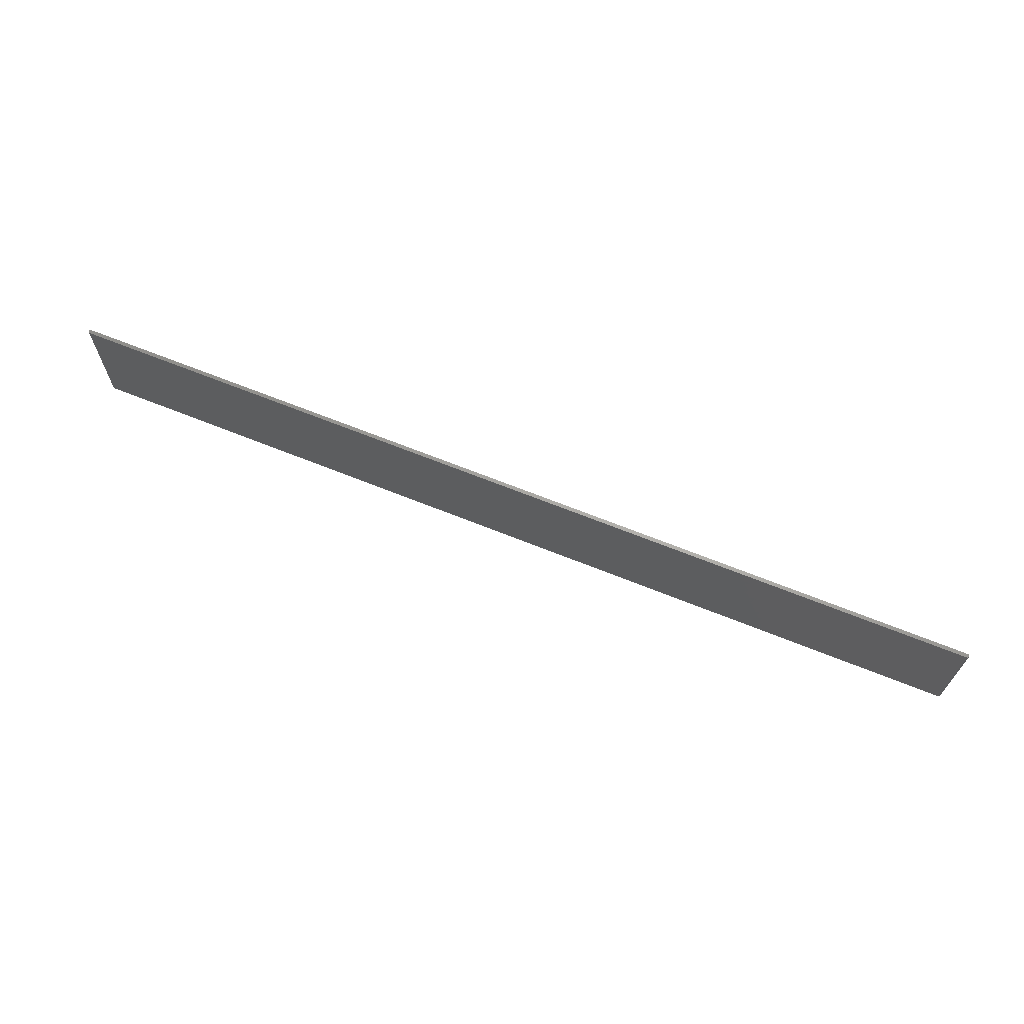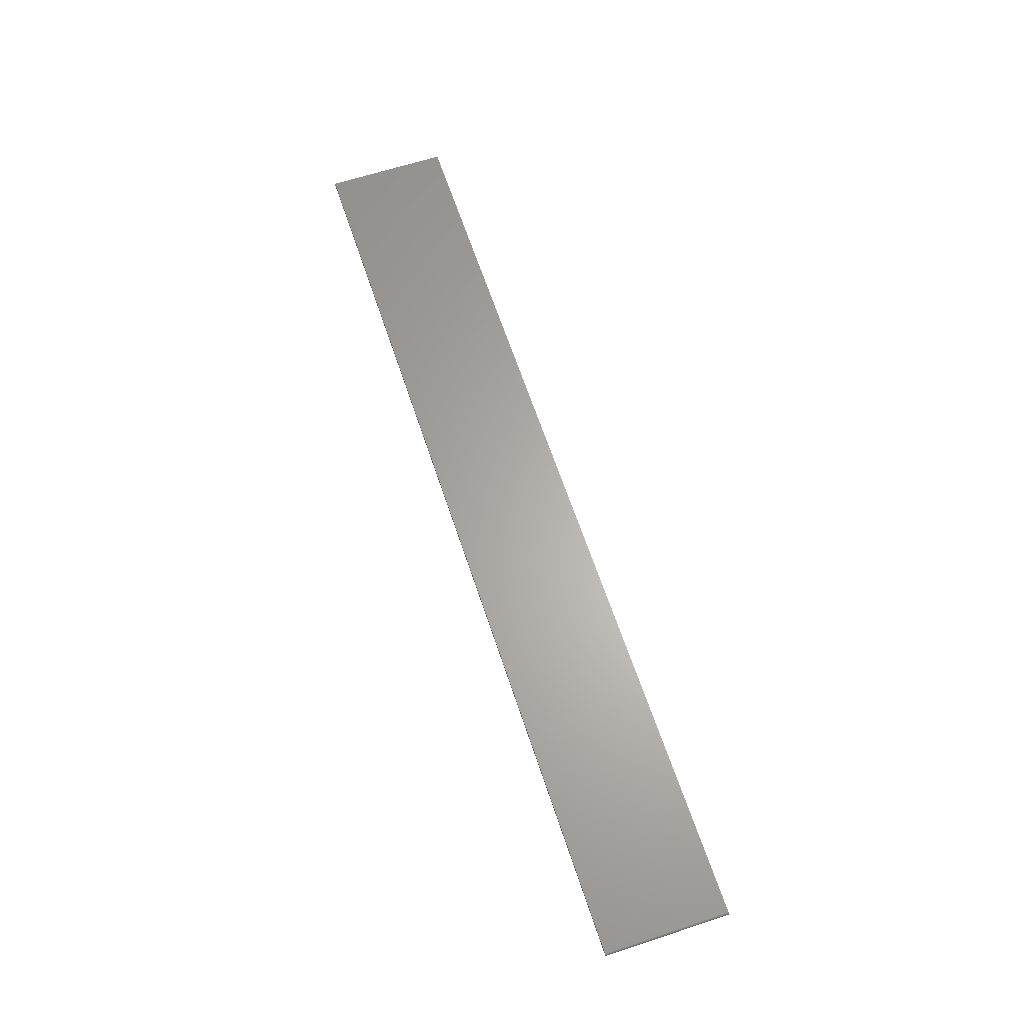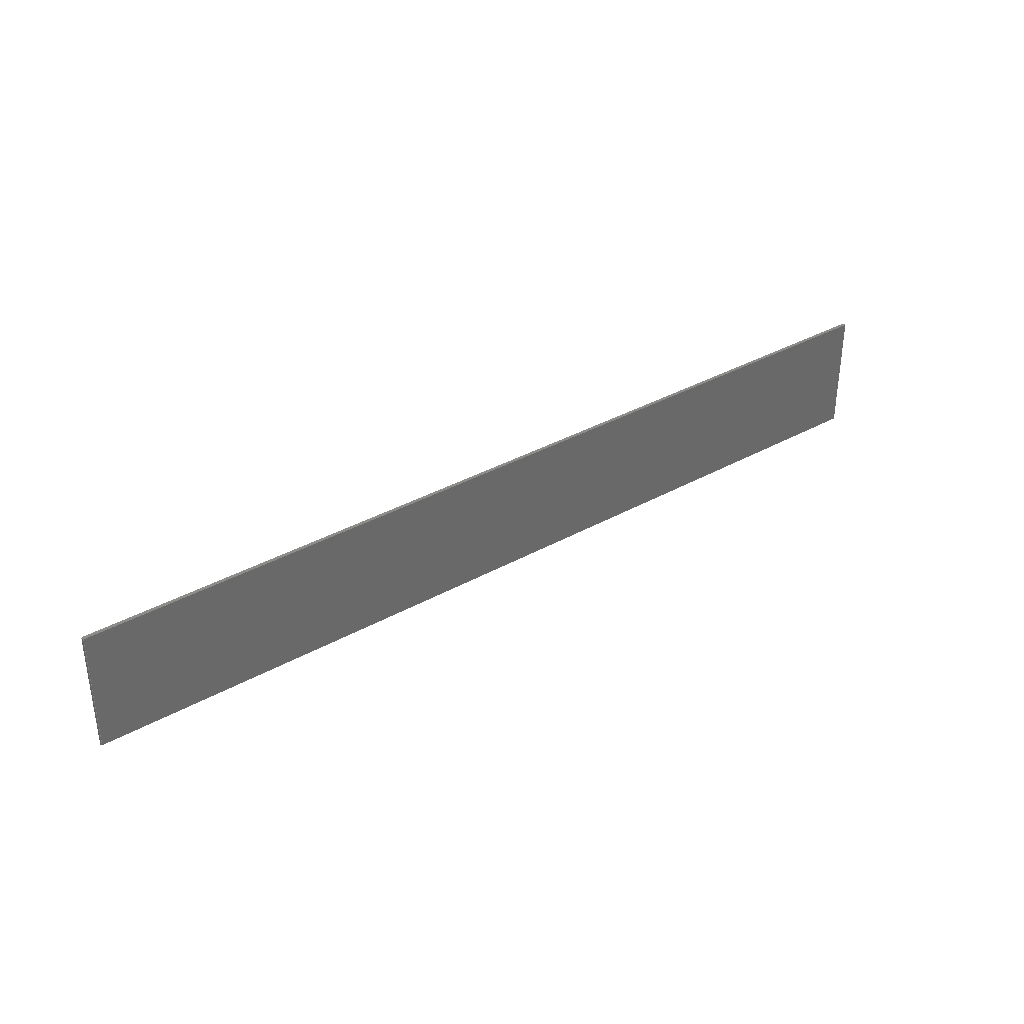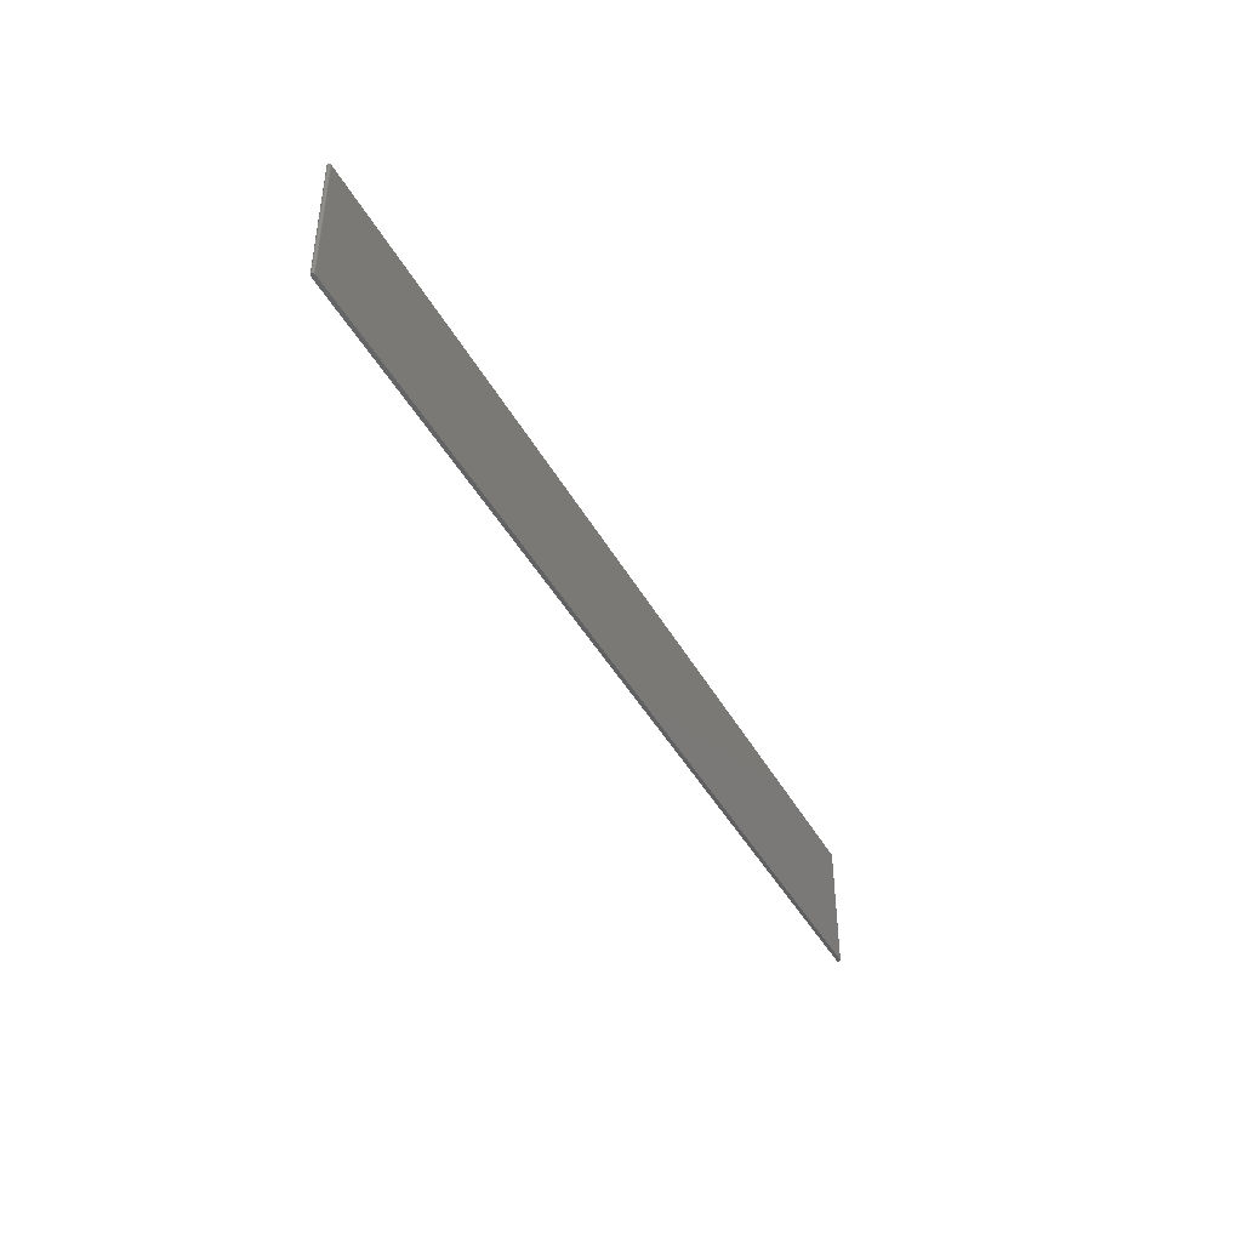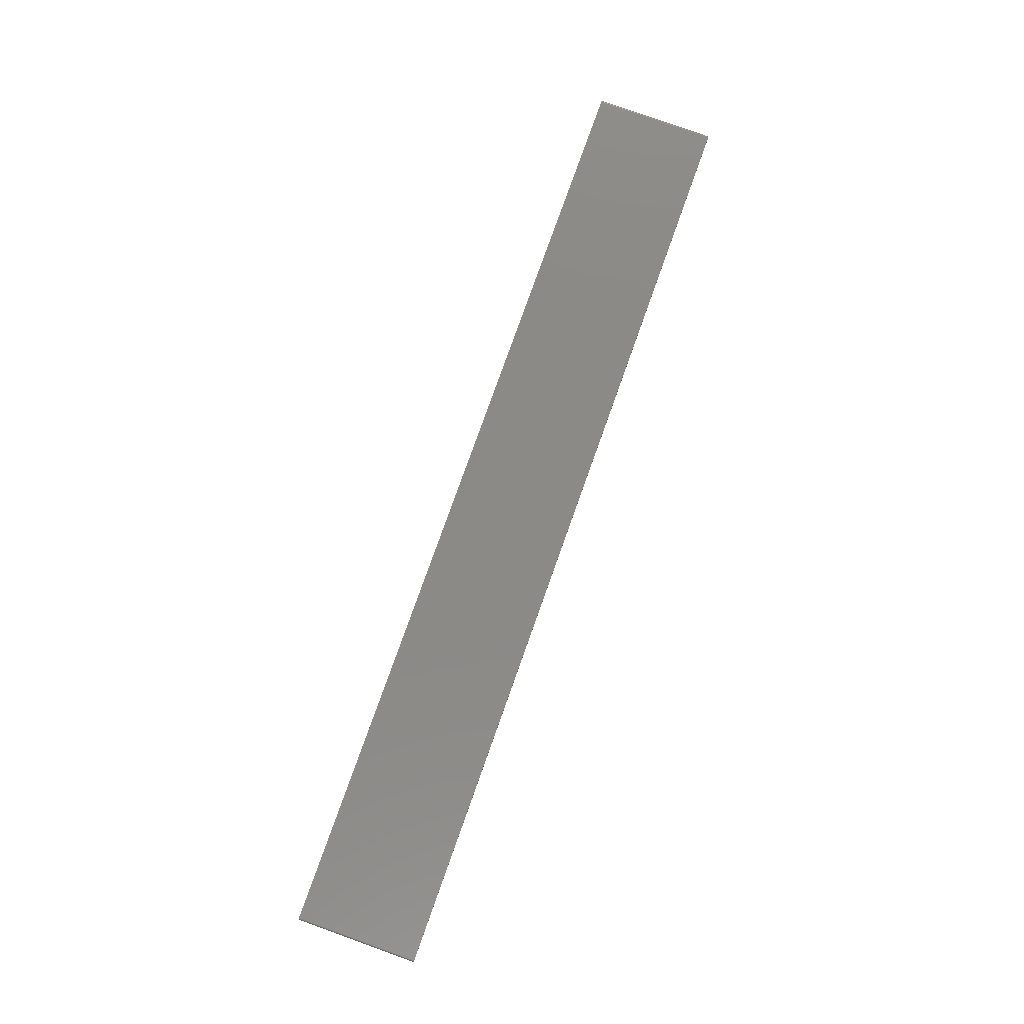
<metadata>
{"format":"stl","ext":"stl","renderer":"f3d","projection":"perspective","resolution":1024,"background":"white","views":[{"elev":67.0,"azim":22.0,"up":"+Z"},{"elev":64.0,"azim":-108.3,"up":"+Y"},{"elev":35.2,"azim":-36.7,"up":"+Z"},{"elev":-42.4,"azim":-63.3,"up":"+Z"},{"elev":79.7,"azim":109.7,"up":"+Y"}]}
</metadata>
<code>
# stl→obj: 148 verts, 292 faces
v 0.18 -0.03 -1
v 0.18 -0.03 1
v 0.1774 -0.02989 1
v 0.1774 -0.02989 -1
v 0.1748 -0.02954 1
v 0.1748 -0.02954 -1
v 0.1722 -0.02898 1
v 0.1722 -0.02898 -1
v 0.1697 -0.02819 1
v 0.1697 -0.02819 -1
v 0.1673 -0.02719 1
v 0.1673 -0.02719 -1
v 0.165 -0.02598 1
v 0.165 -0.02598 -1
v 0.1628 -0.02457 1
v 0.1628 -0.02457 -1
v 0.1607 -0.02298 1
v 0.1607 -0.02298 -1
v 0.1588 -0.02121 1
v 0.1588 -0.02121 -1
v 0.157 -0.01928 1
v 0.157 -0.01928 -1
v 0.1554 -0.01721 1
v 0.1554 -0.01721 -1
v 0.154 -0.015 1
v 0.154 -0.015 -1
v 0.1528 -0.01268 1
v 0.1528 -0.01268 -1
v 0.1518 -0.01026 1
v 0.1518 -0.01026 -1
v 0.151 -0.007765 1
v 0.151 -0.007765 -1
v 0.1505 -0.005209 1
v 0.1505 -0.005209 -1
v 0.1501 -0.002615 1
v 0.1501 -0.002615 -1
v 0.15 1.7e-17 1
v 0.15 1.7e-17 -1
v 0.1501 0.002615 1
v 0.1501 0.002615 -1
v 0.1505 0.005209 1
v 0.1505 0.005209 -1
v 0.151 0.007765 1
v 0.151 0.007765 -1
v 0.1518 0.01026 1
v 0.1518 0.01026 -1
v 0.1528 0.01268 1
v 0.1528 0.01268 -1
v 0.154 0.015 1
v 0.154 0.015 -1
v 0.1554 0.01721 1
v 0.1554 0.01721 -1
v 0.157 0.01928 1
v 0.157 0.01928 -1
v 0.1588 0.02121 1
v 0.1588 0.02121 -1
v 0.1607 0.02298 1
v 0.1607 0.02298 -1
v 0.1628 0.02457 1
v 0.1628 0.02457 -1
v 0.165 0.02598 1
v 0.165 0.02598 -1
v 0.1673 0.02719 1
v 0.1673 0.02719 -1
v 0.1697 0.02819 1
v 0.1697 0.02819 -1
v 0.1722 0.02898 1
v 0.1722 0.02898 -1
v 0.1748 0.02954 1
v 0.1748 0.02954 -1
v 0.1774 0.02989 1
v 0.1774 0.02989 -1
v 0.18 0.03 1
v 0.18 0.03 -1
v 15.18 0.03 1
v 15.18 0.03 -1
v 15.18 0.02989 1
v 15.18 0.02989 -1
v 15.19 0.02954 1
v 15.19 0.02954 -1
v 15.19 0.02898 1
v 15.19 0.02898 -1
v 15.19 0.02819 1
v 15.19 0.02819 -1
v 15.19 0.02719 1
v 15.19 0.02719 -1
v 15.2 0.02598 1
v 15.2 0.02598 -1
v 15.2 0.02457 1
v 15.2 0.02457 -1
v 15.2 0.02298 1
v 15.2 0.02298 -1
v 15.2 0.02121 1
v 15.2 0.02121 -1
v 15.2 0.01928 1
v 15.2 0.01928 -1
v 15.2 0.01721 1
v 15.2 0.01721 -1
v 15.21 0.015 1
v 15.21 0.015 -1
v 15.21 0.01268 1
v 15.21 0.01268 -1
v 15.21 0.01026 1
v 15.21 0.01026 -1
v 15.21 0.007765 1
v 15.21 0.007765 -1
v 15.21 0.005209 1
v 15.21 0.005209 -1
v 15.21 0.002615 1
v 15.21 0.002615 -1
v 15.21 -7.348e-18 1
v 15.21 -7.348e-18 -1
v 15.21 -0.002615 1
v 15.21 -0.002615 -1
v 15.21 -0.005209 1
v 15.21 -0.005209 -1
v 15.21 -0.007765 1
v 15.21 -0.007765 -1
v 15.21 -0.01026 1
v 15.21 -0.01026 -1
v 15.21 -0.01268 1
v 15.21 -0.01268 -1
v 15.21 -0.015 1
v 15.21 -0.015 -1
v 15.2 -0.01721 1
v 15.2 -0.01721 -1
v 15.2 -0.01928 1
v 15.2 -0.01928 -1
v 15.2 -0.02121 1
v 15.2 -0.02121 -1
v 15.2 -0.02298 1
v 15.2 -0.02298 -1
v 15.2 -0.02457 1
v 15.2 -0.02457 -1
v 15.2 -0.02598 1
v 15.2 -0.02598 -1
v 15.19 -0.02719 1
v 15.19 -0.02719 -1
v 15.19 -0.02819 1
v 15.19 -0.02819 -1
v 15.19 -0.02898 1
v 15.19 -0.02898 -1
v 15.19 -0.02954 1
v 15.19 -0.02954 -1
v 15.18 -0.02989 1
v 15.18 -0.02989 -1
v 15.18 -0.03 1
v 15.18 -0.03 -1
f 1 2 3
f 1 3 4
f 4 3 5
f 4 5 6
f 6 5 7
f 6 7 8
f 8 7 9
f 8 9 10
f 10 9 11
f 10 11 12
f 12 11 13
f 12 13 14
f 14 13 15
f 14 15 16
f 16 15 17
f 16 17 18
f 18 17 19
f 18 19 20
f 20 19 21
f 20 21 22
f 22 21 23
f 22 23 24
f 24 23 25
f 24 25 26
f 26 25 27
f 26 27 28
f 28 27 29
f 28 29 30
f 30 29 31
f 30 31 32
f 32 31 33
f 32 33 34
f 34 33 35
f 34 35 36
f 36 35 37
f 36 37 38
f 38 37 39
f 38 39 40
f 40 39 41
f 40 41 42
f 42 41 43
f 42 43 44
f 44 43 45
f 44 45 46
f 46 45 47
f 46 47 48
f 48 47 49
f 48 49 50
f 50 49 51
f 50 51 52
f 52 51 53
f 52 53 54
f 54 53 55
f 54 55 56
f 56 55 57
f 56 57 58
f 58 57 59
f 58 59 60
f 60 59 61
f 60 61 62
f 62 61 63
f 62 63 64
f 64 63 65
f 64 65 66
f 66 65 67
f 66 67 68
f 68 67 69
f 68 69 70
f 70 69 71
f 70 71 72
f 72 71 73
f 72 73 74
f 75 76 73
f 73 76 74
f 76 75 77
f 76 77 78
f 78 77 79
f 78 79 80
f 80 79 81
f 80 81 82
f 82 81 83
f 82 83 84
f 84 83 85
f 84 85 86
f 86 85 87
f 86 87 88
f 88 87 89
f 88 89 90
f 90 89 91
f 90 91 92
f 92 91 93
f 92 93 94
f 94 93 95
f 94 95 96
f 96 95 97
f 96 97 98
f 98 97 99
f 98 99 100
f 100 99 101
f 100 101 102
f 102 101 103
f 102 103 104
f 104 103 105
f 104 105 106
f 106 105 107
f 106 107 108
f 108 107 109
f 108 109 110
f 110 109 111
f 110 111 112
f 112 111 113
f 112 113 114
f 114 113 115
f 114 115 116
f 116 115 117
f 116 117 118
f 118 117 119
f 118 119 120
f 120 119 121
f 120 121 122
f 122 121 123
f 122 123 124
f 124 123 125
f 124 125 126
f 126 125 127
f 126 127 128
f 128 127 129
f 128 129 130
f 130 129 131
f 130 131 132
f 132 131 133
f 132 133 134
f 134 133 135
f 134 135 136
f 136 135 137
f 136 137 138
f 138 137 139
f 138 139 140
f 140 139 141
f 140 141 142
f 142 141 143
f 142 143 144
f 144 143 145
f 144 145 146
f 146 145 147
f 146 147 148
f 2 1 147
f 147 1 148
f 46 48 1
f 1 48 50
f 1 50 52
f 90 92 148
f 148 92 94
f 100 102 148
f 148 102 104
f 148 104 106
f 28 30 1
f 1 30 32
f 1 32 34
f 34 36 1
f 1 36 38
f 1 38 40
f 52 54 1
f 1 54 56
f 1 56 58
f 94 96 148
f 148 96 98
f 148 98 100
f 148 112 114
f 120 122 148
f 148 122 124
f 148 124 126
f 12 14 1
f 1 14 16
f 16 18 1
f 1 18 20
f 1 20 22
f 22 24 1
f 1 24 26
f 1 26 28
f 58 60 1
f 1 60 62
f 1 62 64
f 64 66 1
f 1 66 68
f 1 68 70
f 78 80 148
f 148 80 82
f 148 82 84
f 106 108 148
f 148 108 110
f 148 110 112
f 114 116 148
f 148 116 118
f 148 118 120
f 126 128 148
f 148 128 130
f 148 130 132
f 1 4 6
f 40 42 1
f 1 42 44
f 1 44 46
f 70 72 1
f 1 72 74
f 1 74 148
f 148 74 76
f 148 76 78
f 84 86 148
f 148 86 88
f 148 88 90
f 132 134 148
f 148 134 136
f 148 136 146
f 146 136 144
f 6 8 1
f 1 8 10
f 1 10 12
f 138 140 136
f 136 140 142
f 136 142 144
f 53 51 2
f 2 51 49
f 71 69 2
f 2 69 67
f 2 67 65
f 37 35 2
f 2 35 33
f 33 31 2
f 2 31 29
f 2 29 27
f 99 147 101
f 101 147 103
f 65 63 2
f 2 63 61
f 2 61 59
f 59 57 2
f 2 57 55
f 2 55 53
f 49 47 2
f 2 47 45
f 2 45 43
f 27 25 2
f 2 25 23
f 2 23 21
f 21 19 2
f 2 19 17
f 2 17 15
f 133 131 147
f 147 131 129
f 123 121 147
f 147 121 119
f 147 119 117
f 147 111 109
f 99 97 147
f 147 97 95
f 147 95 93
f 93 91 147
f 147 91 89
f 147 89 87
f 43 41 2
f 2 41 39
f 2 39 37
f 15 13 2
f 2 13 11
f 2 11 9
f 129 127 147
f 147 127 125
f 147 125 123
f 117 115 147
f 147 115 113
f 147 113 111
f 109 107 147
f 147 107 105
f 147 105 103
f 147 81 79
f 9 7 2
f 2 7 5
f 2 5 3
f 133 147 135
f 135 147 145
f 135 145 143
f 87 85 147
f 147 85 83
f 147 83 81
f 79 77 147
f 147 77 75
f 147 75 2
f 2 75 73
f 2 73 71
f 143 141 135
f 135 141 139
f 135 139 137

</code>
